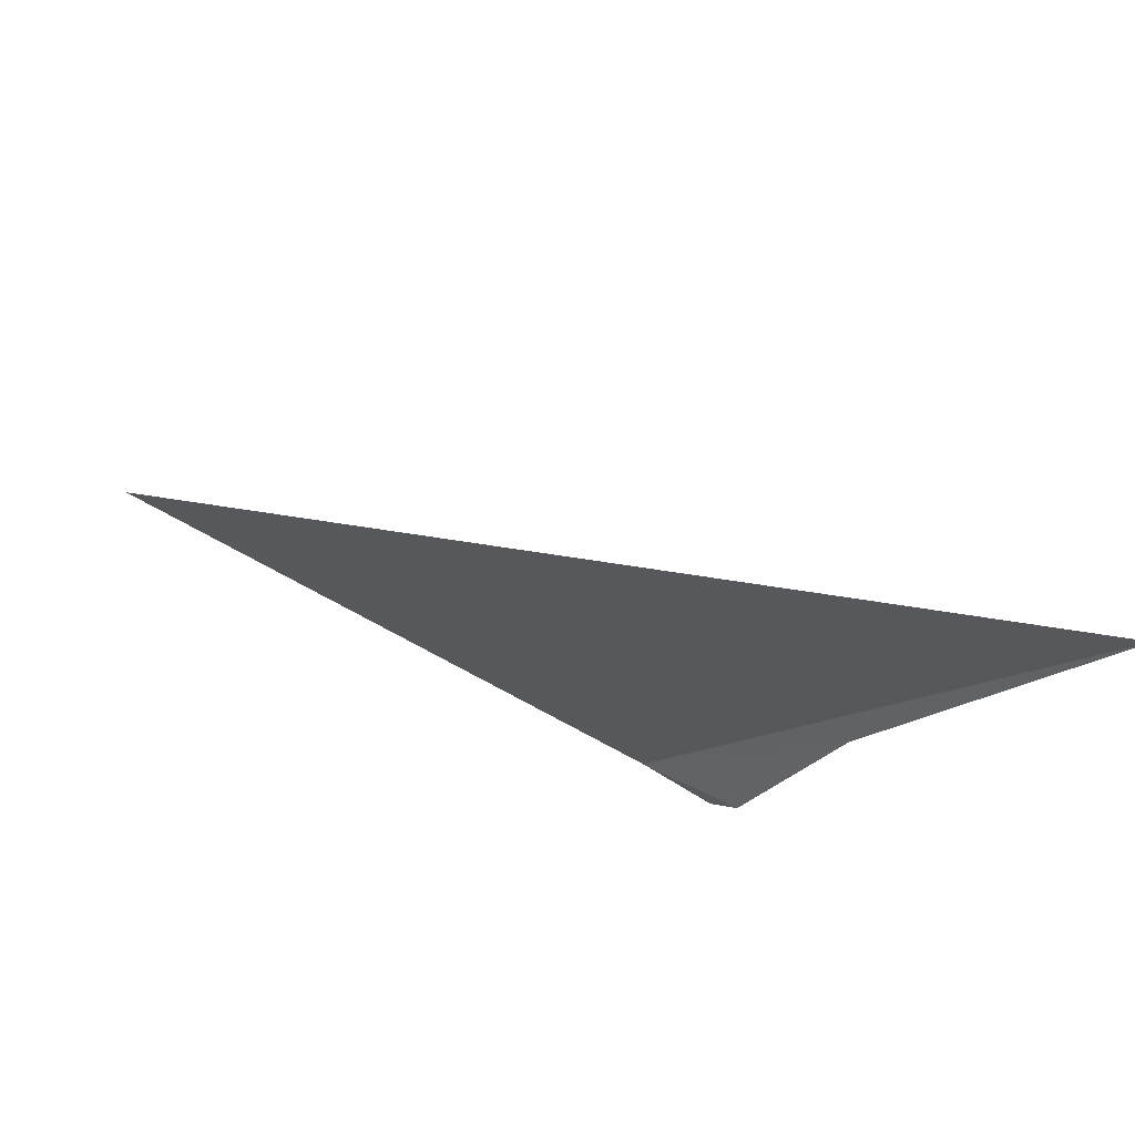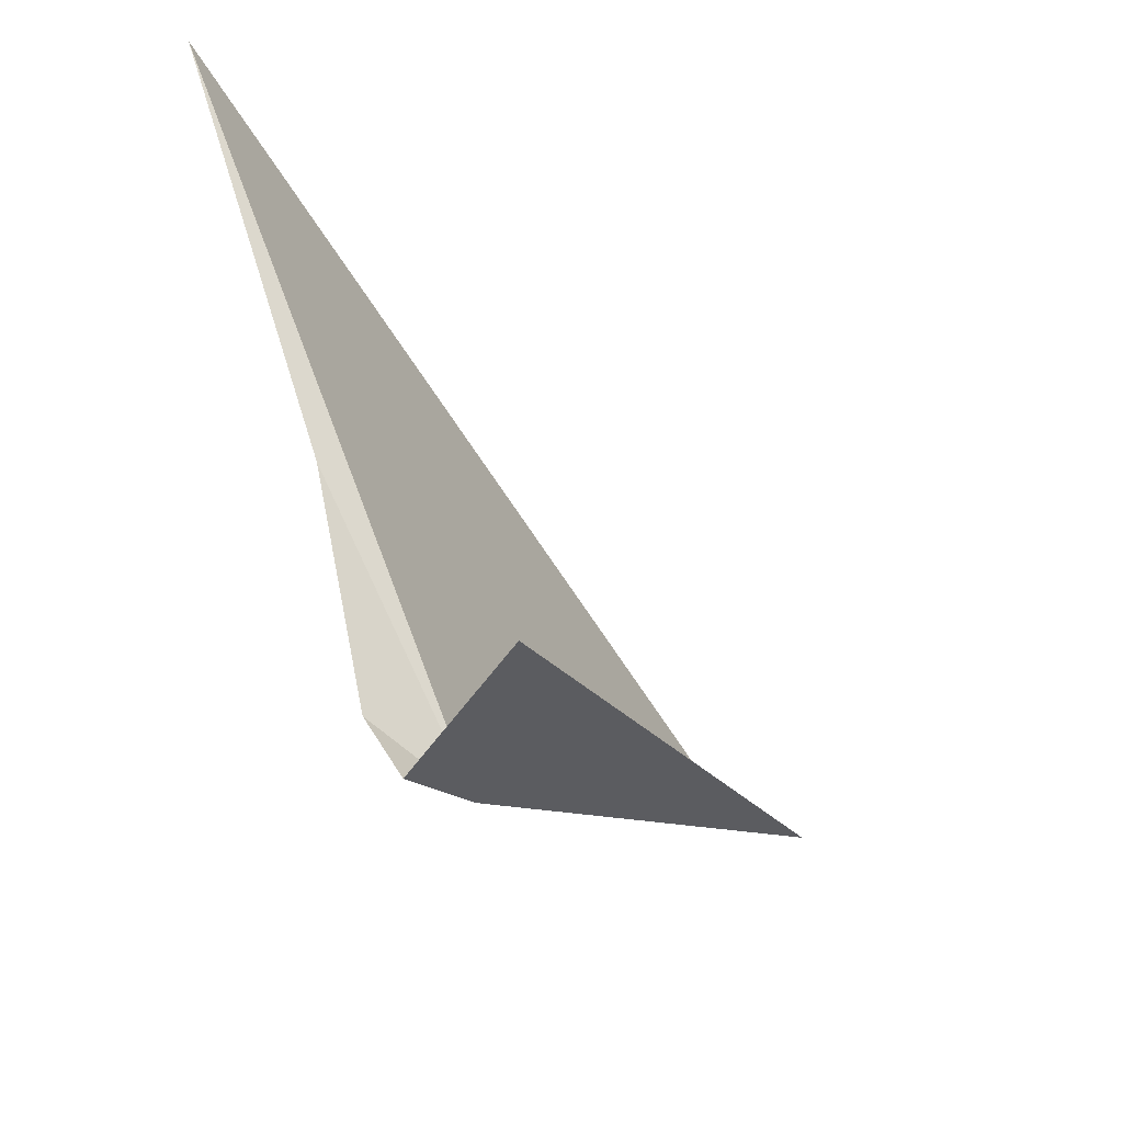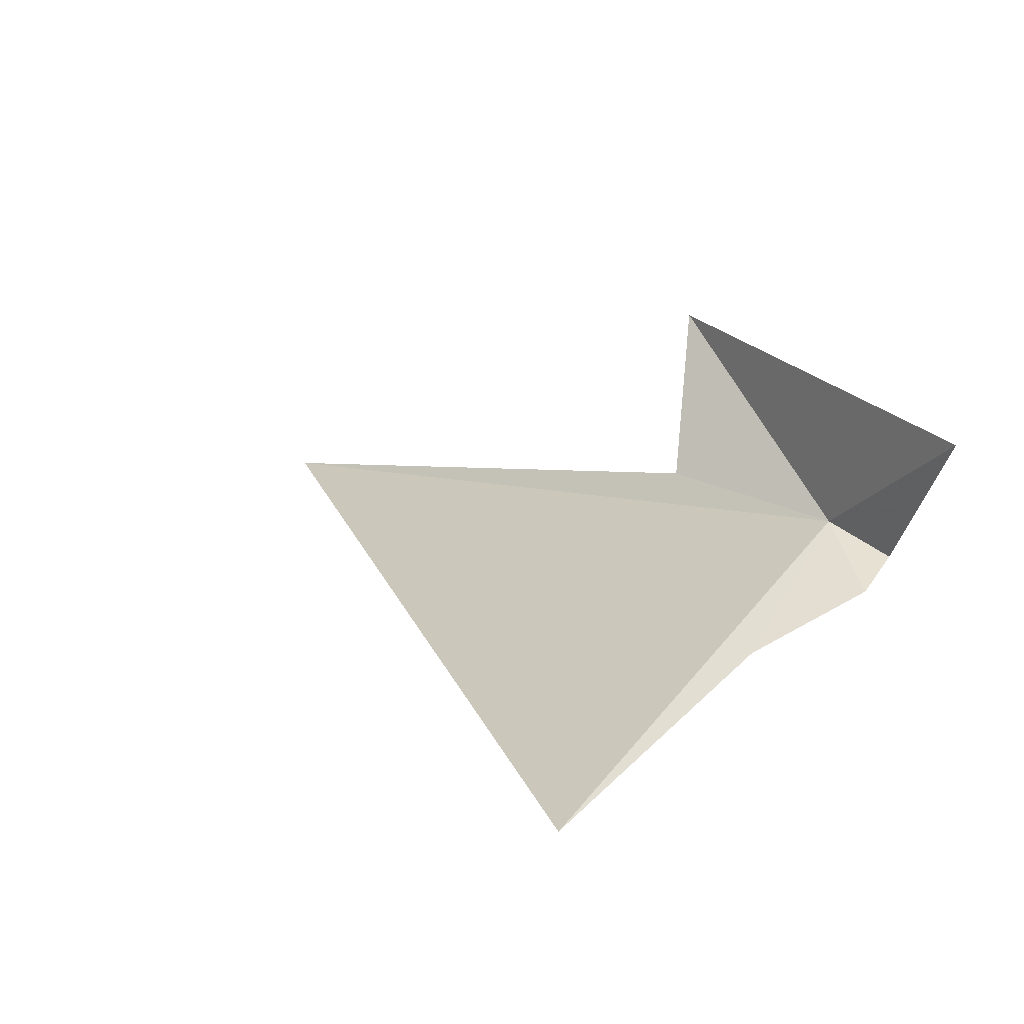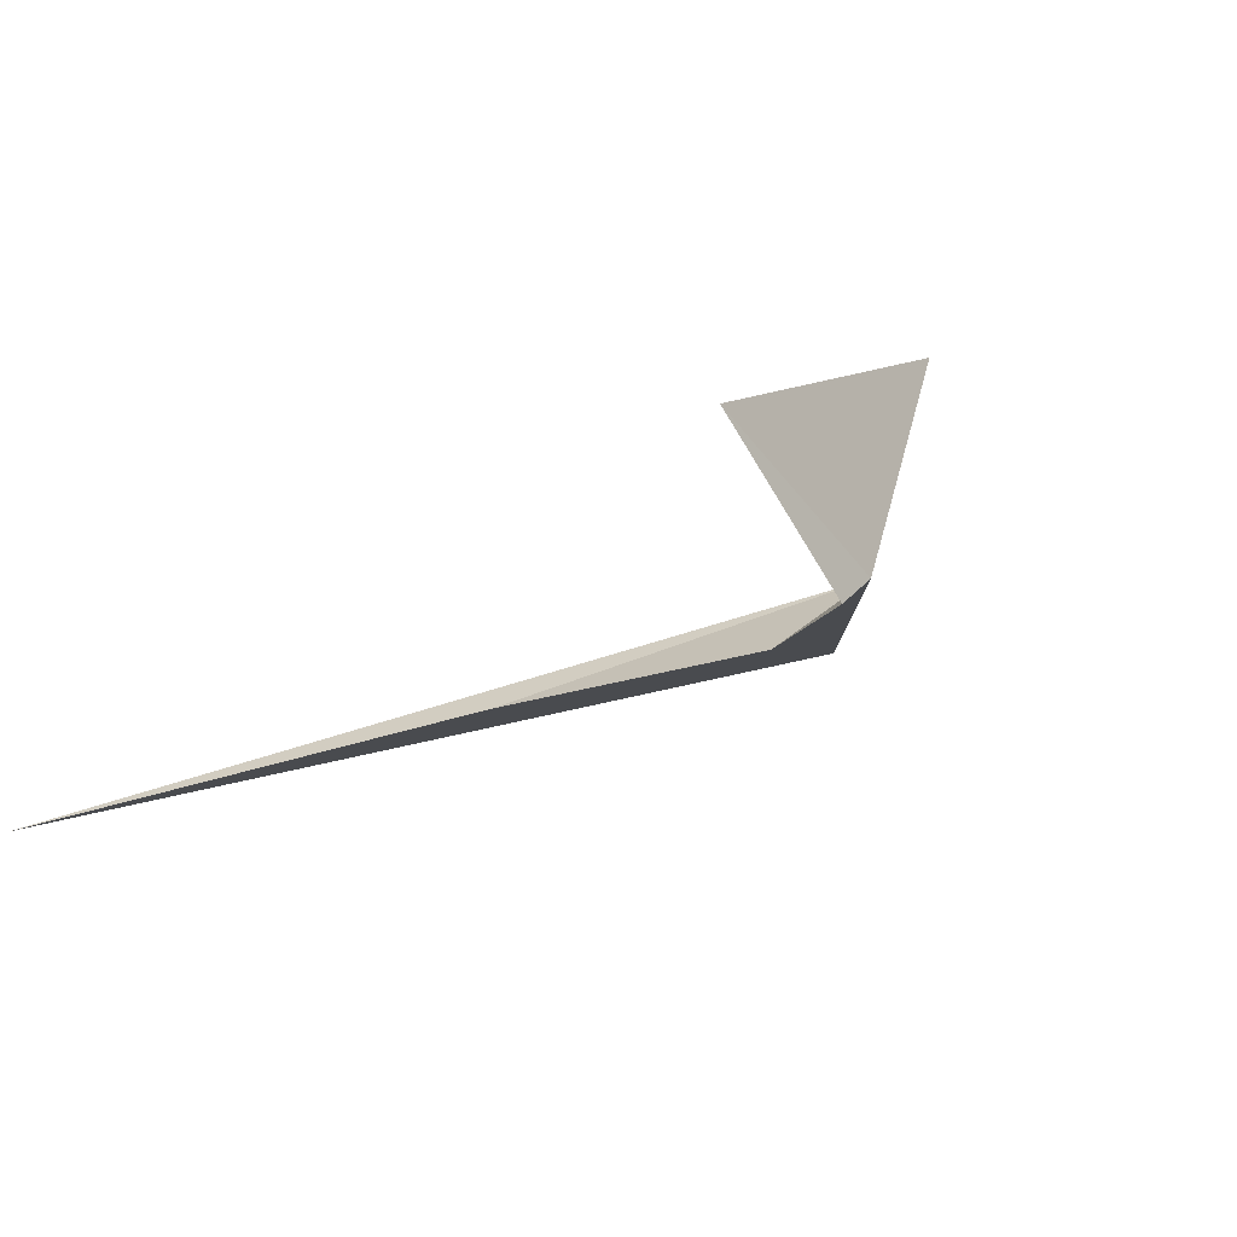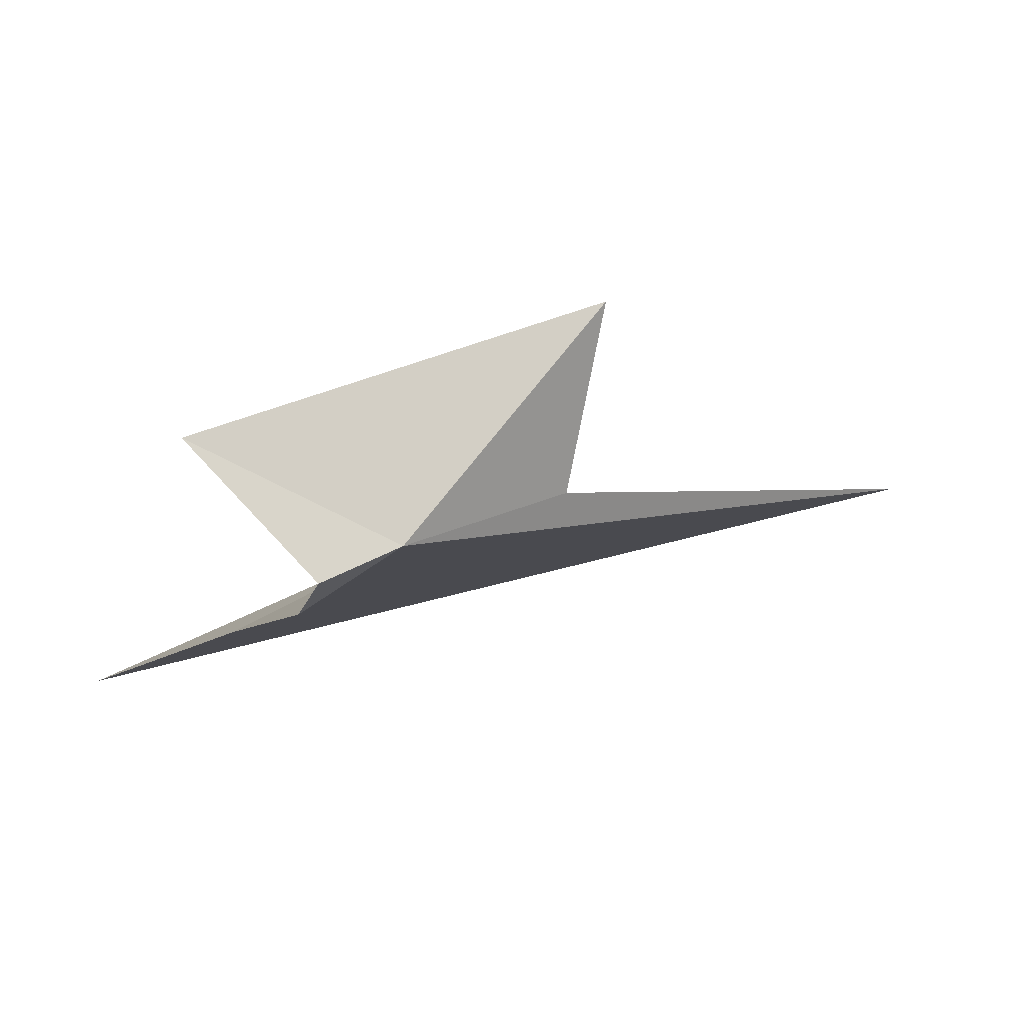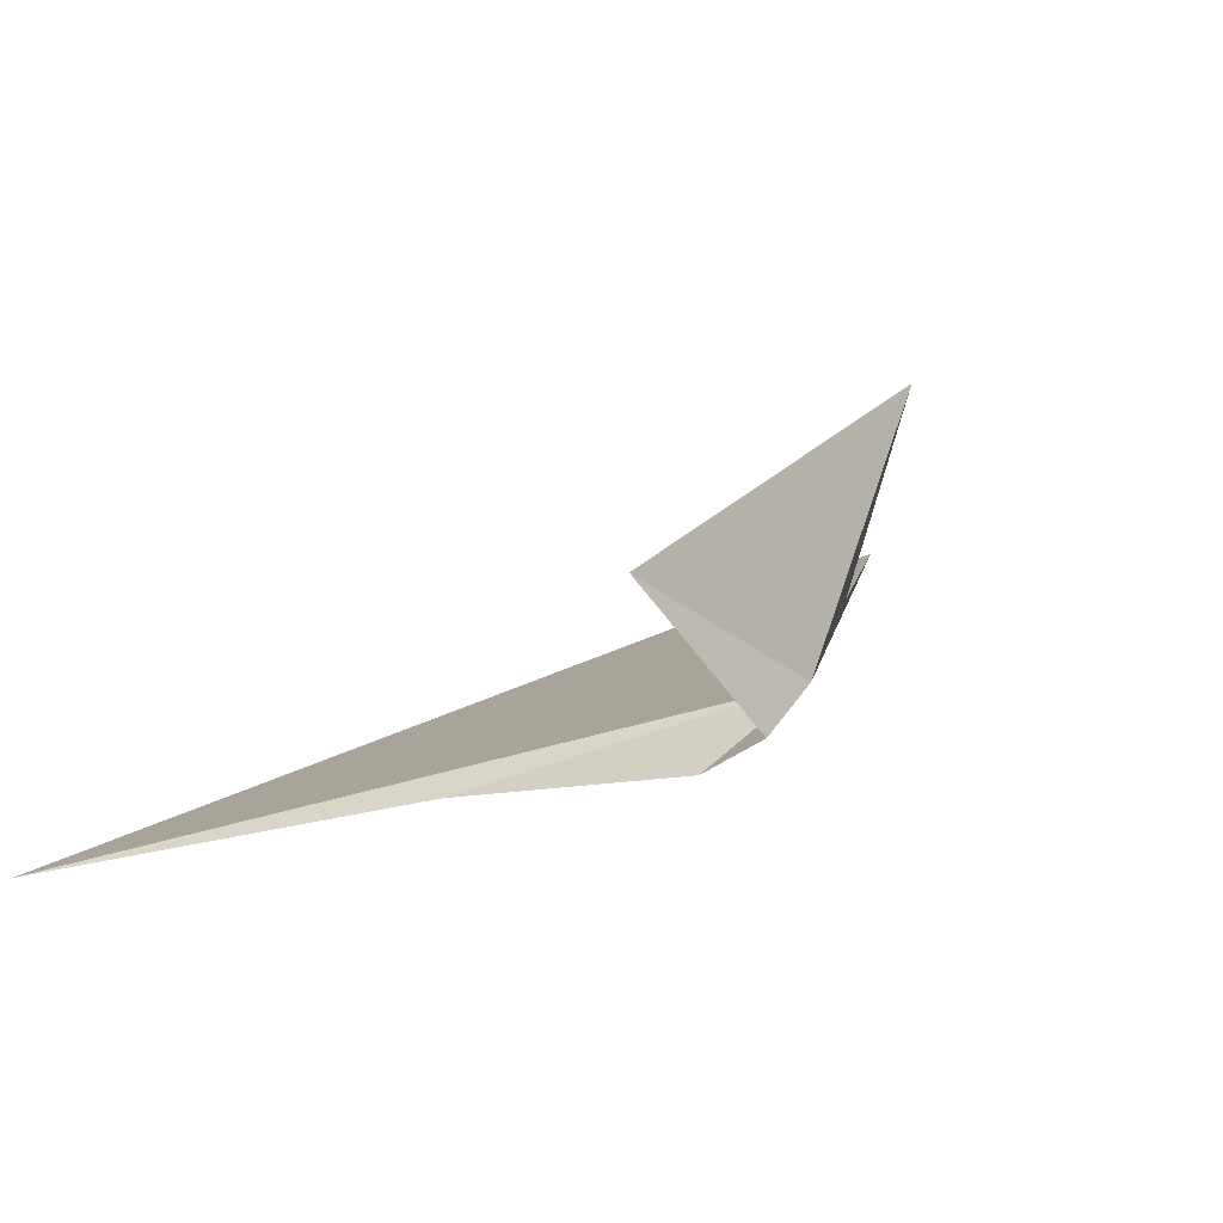
<metadata>
{"format":"obj","ext":"obj","renderer":"f3d","projection":"perspective","resolution":1024,"background":"white","views":[{"elev":-34.9,"azim":163.6,"up":"+Z"},{"elev":-28.9,"azim":-73.3,"up":"+Y"},{"elev":6.4,"azim":-131.1,"up":"+Z"},{"elev":-9.3,"azim":-62.5,"up":"+Z"},{"elev":2.1,"azim":-13.8,"up":"+Z"},{"elev":6.4,"azim":-55.1,"up":"+Z"}]}
</metadata>
<code>
v 4.403 1.564 -18.96
v 3.821 2.776 -19.42
v 3.99 1.771 -19.26
v 3.263 4.477 -19.83
v 7.186 2.862 -18.77
v 5.195 1.872 -18.75
v 4.039 1.527 -19.11
v 5.313 1.662 -17.92
v 3.499 1.728 -18.51
f 1 3 2
f 1 4 5
f 1 5 6
f 1 7 3
f 1 6 8
f 1 2 4
f 1 9 7
f 1 8 9

</code>
